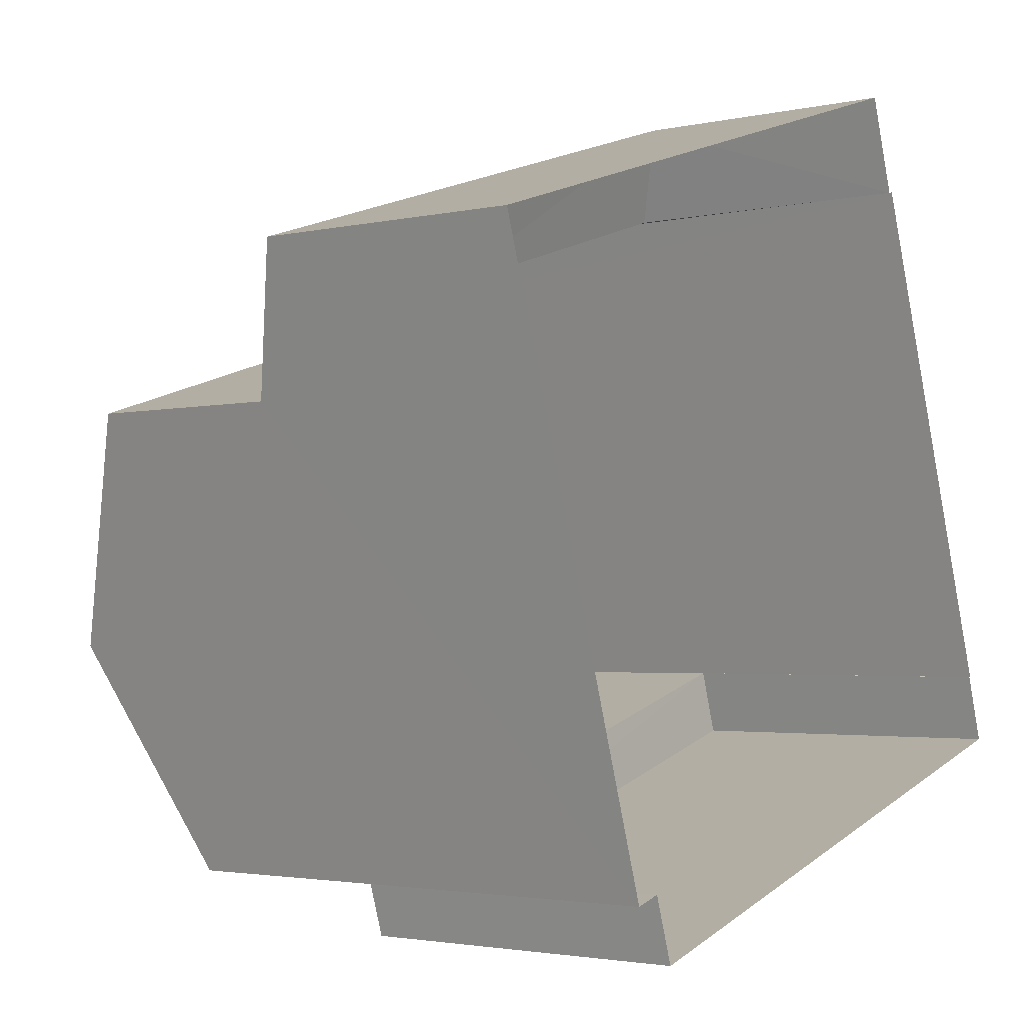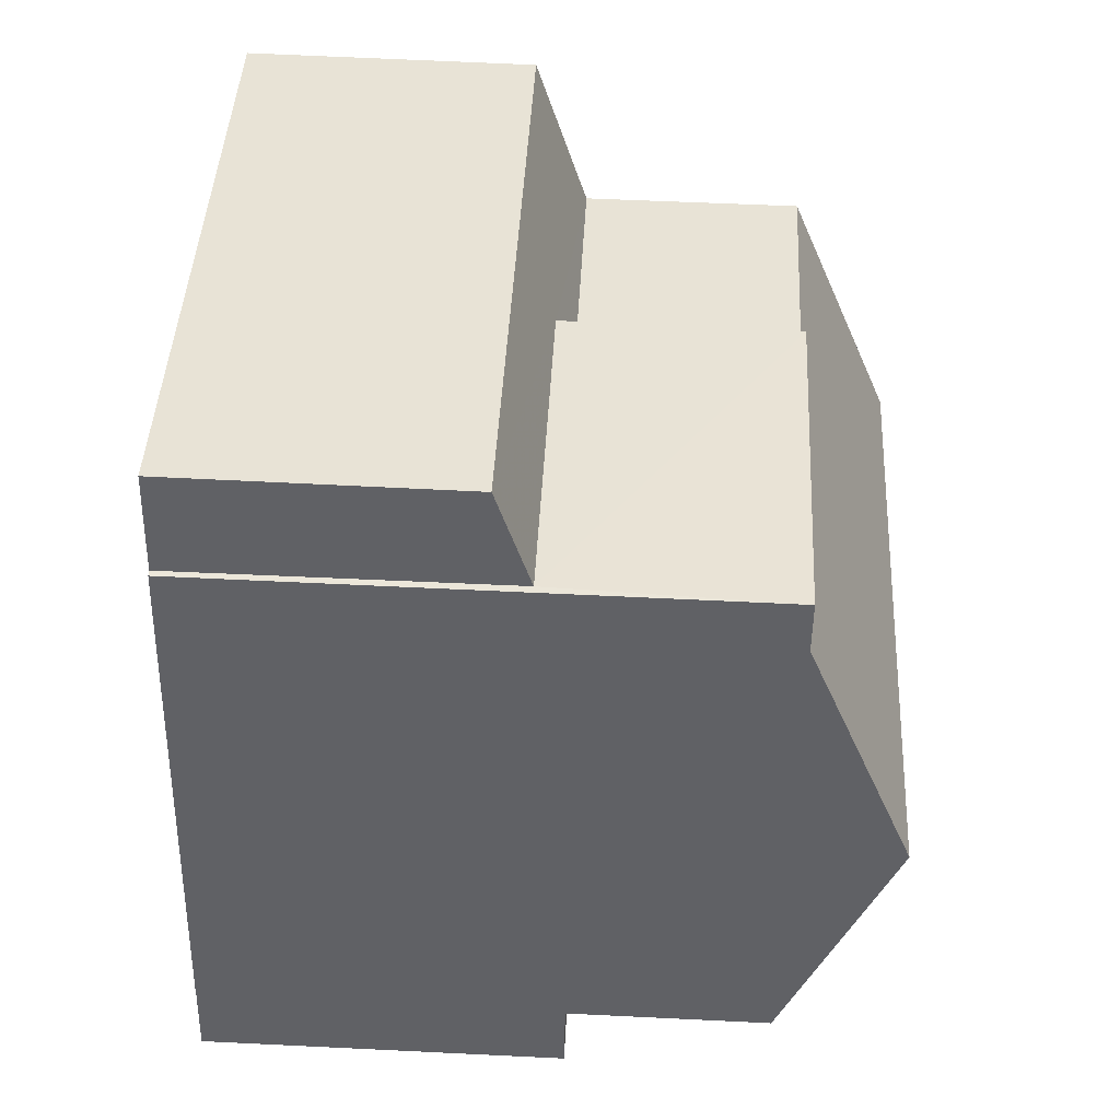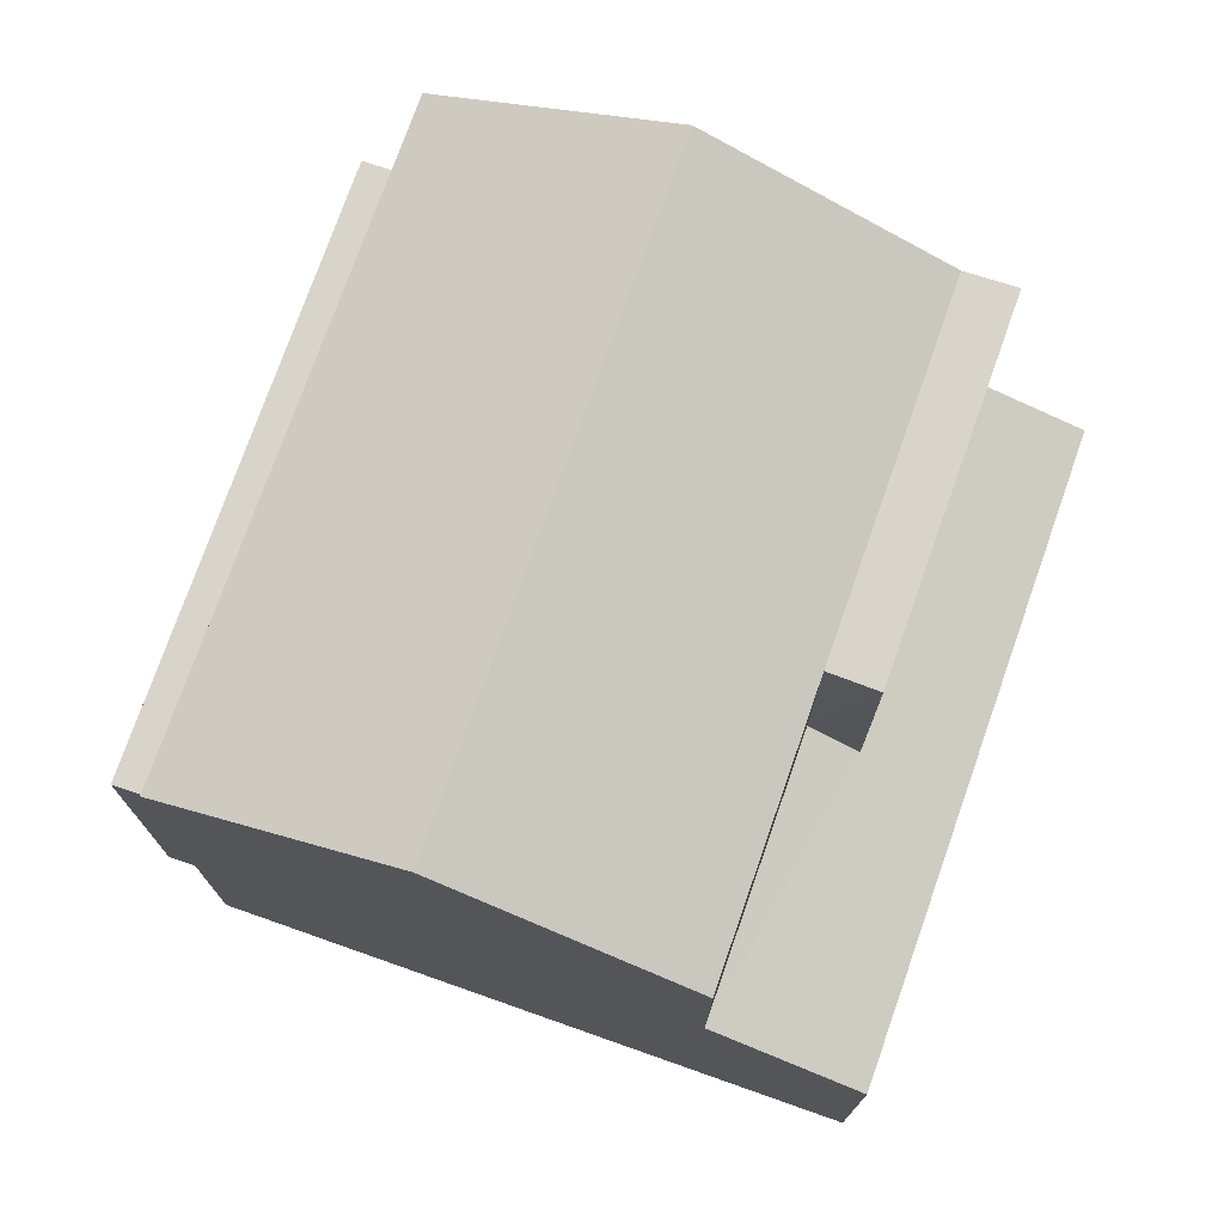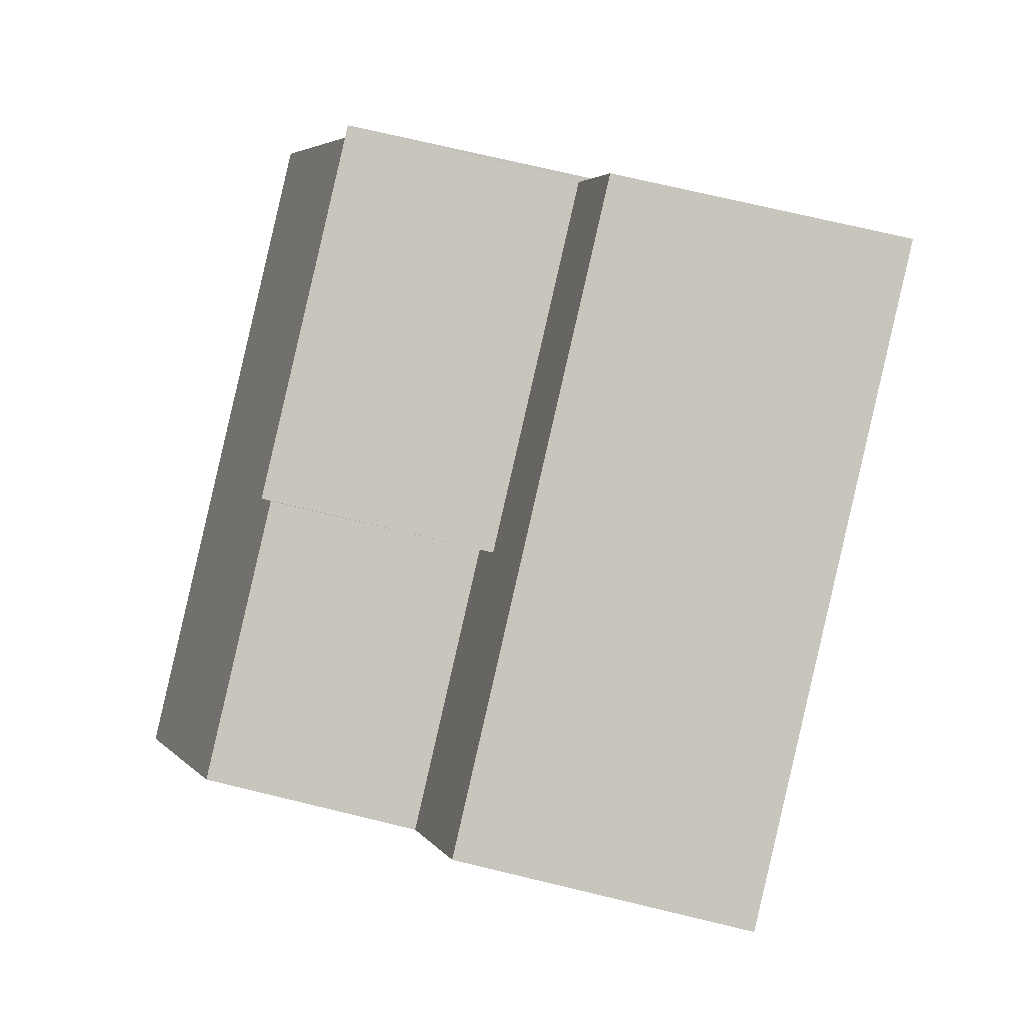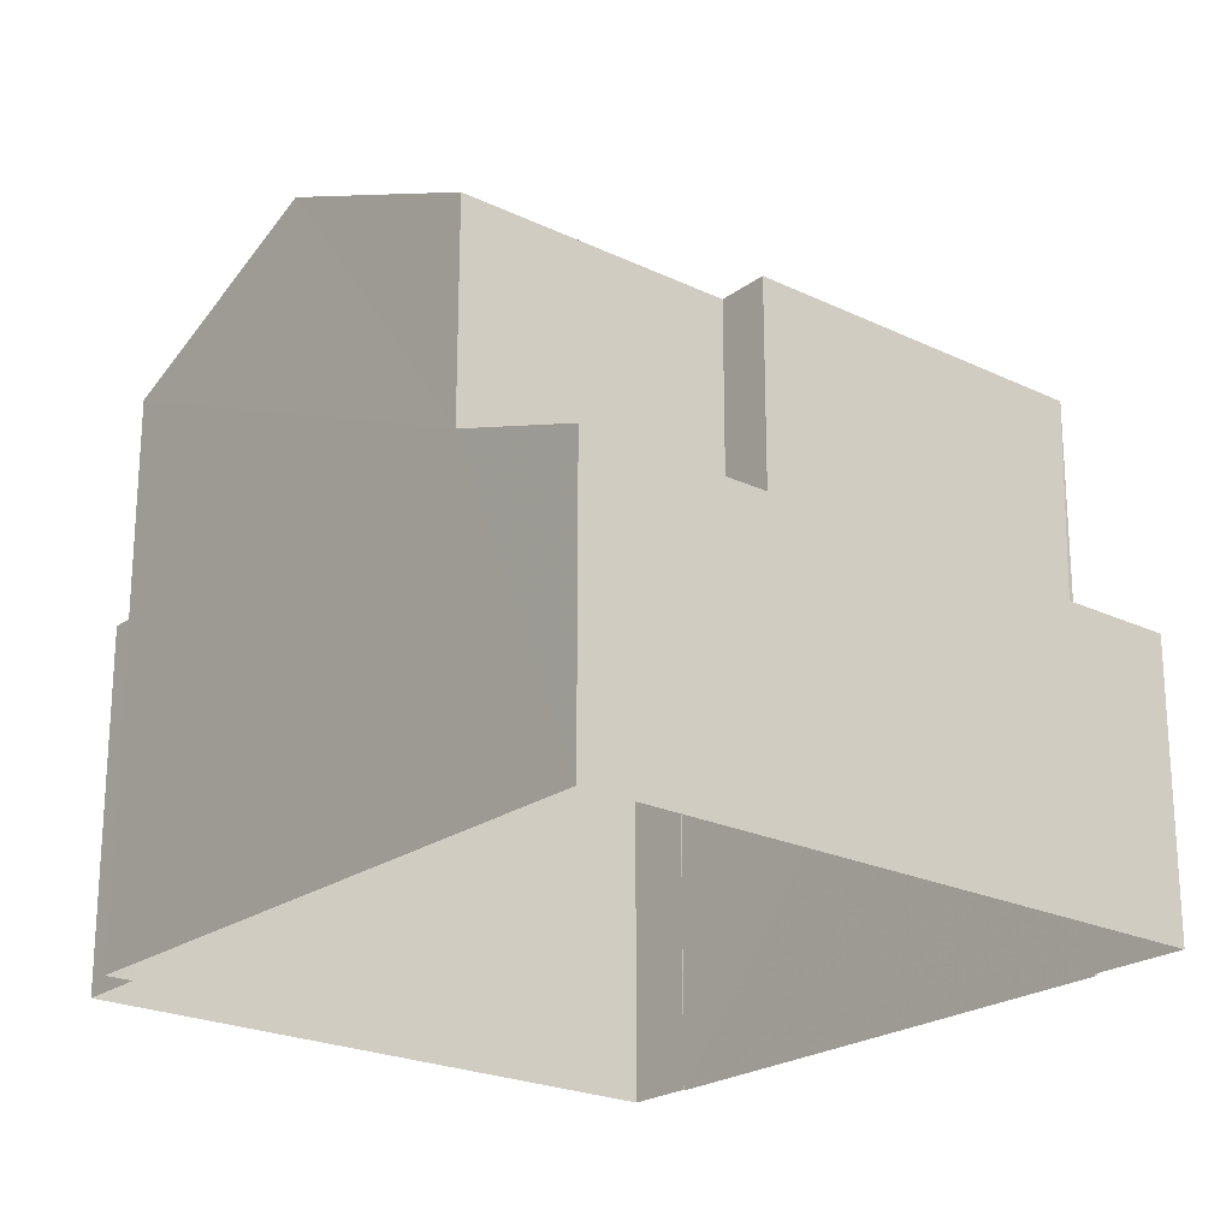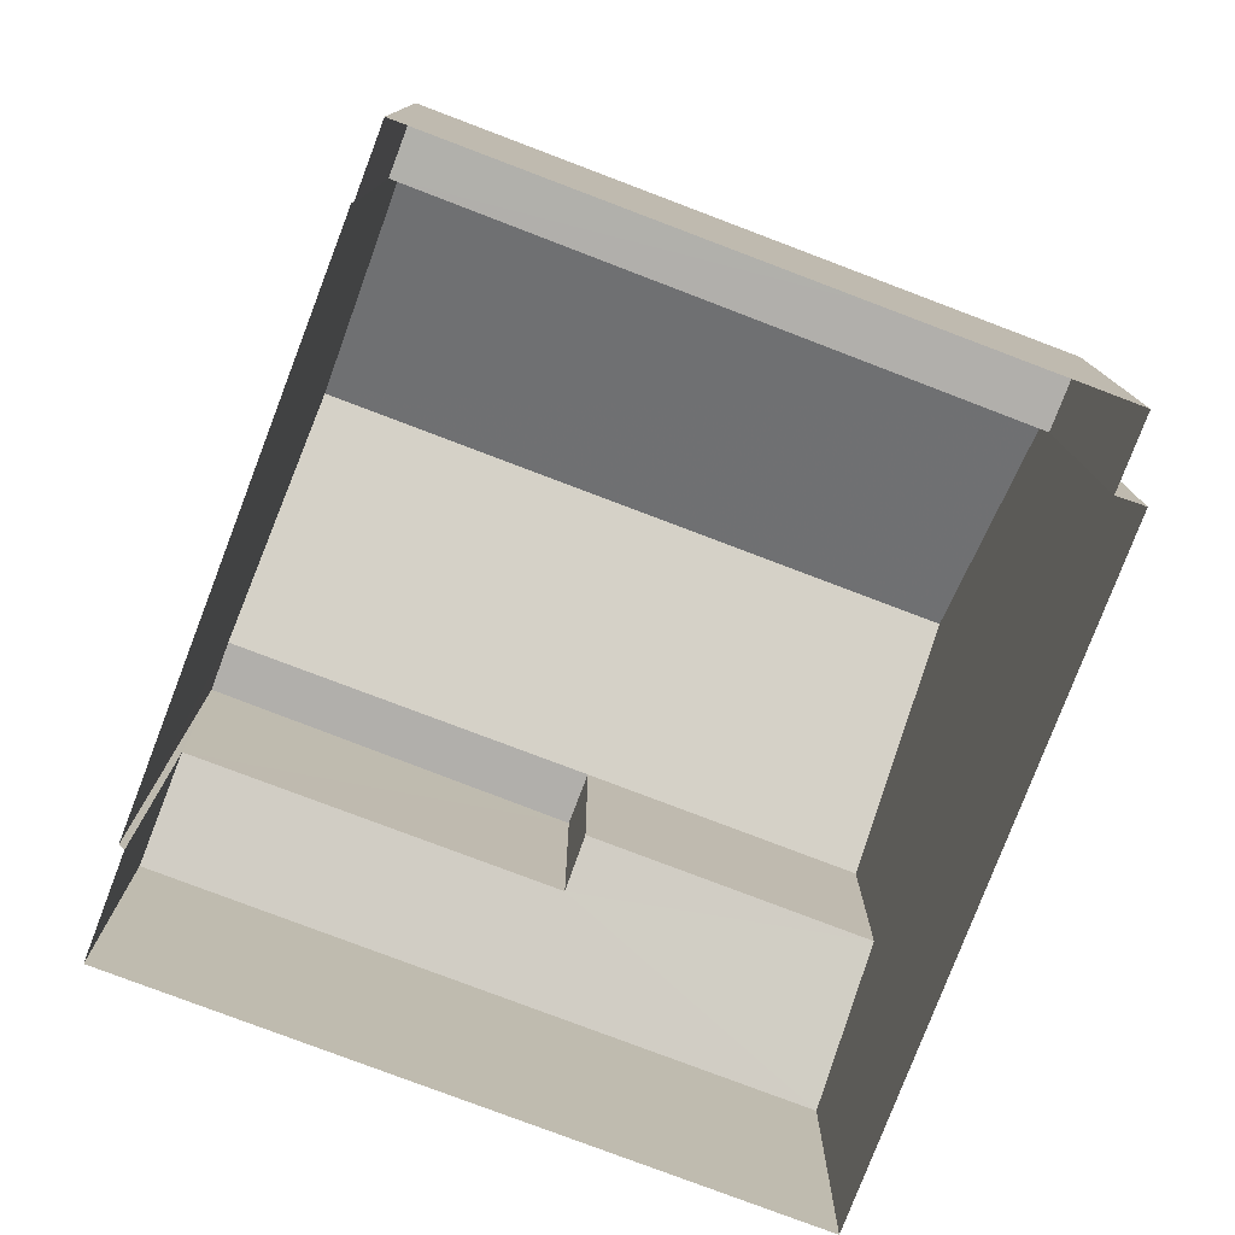
<metadata>
{"format":"obj","ext":"obj","renderer":"f3d","projection":"perspective","resolution":1024,"background":"white","views":[{"elev":-2.7,"azim":128.6,"up":"+Y"},{"elev":59.0,"azim":-87.1,"up":"+Y"},{"elev":75.2,"azim":91.9,"up":"+Z"},{"elev":71.5,"azim":103.6,"up":"+Y"},{"elev":-22.5,"azim":122.9,"up":"+Z"},{"elev":-78.5,"azim":-38.4,"up":"+Z"}]}
</metadata>
<code>
v -2.249e+05 -1.276e+05 14.27
v -2.249e+05 -1.276e+05 14.27
v -2.249e+05 -1.276e+05 14.27
v -2.249e+05 -1.276e+05 14.27
v -2.249e+05 -1.276e+05 14.27
v -2.249e+05 -1.276e+05 14.27
v -2.249e+05 -1.276e+05 14.27
v -2.249e+05 -1.276e+05 14.27
v -2.249e+05 -1.276e+05 14.27
v -2.249e+05 -1.276e+05 14.27
v -2.249e+05 -1.276e+05 20.78
v -2.249e+05 -1.276e+05 22.04
v -2.249e+05 -1.276e+05 20.78
v -2.249e+05 -1.276e+05 22.04
v -2.249e+05 -1.276e+05 20.78
v -2.249e+05 -1.276e+05 20.78
v -2.249e+05 -1.276e+05 20.78
v -2.249e+05 -1.276e+05 18.46
v -2.249e+05 -1.276e+05 18.46
v -2.249e+05 -1.276e+05 18.46
v -2.249e+05 -1.276e+05 18.46
v -2.249e+05 -1.276e+05 17.63
v -2.249e+05 -1.276e+05 18.04
v -2.249e+05 -1.276e+05 17.63
v -2.249e+05 -1.276e+05 18.25
v -2.249e+05 -1.276e+05 18.04
v -2.249e+05 -1.276e+05 18.25
v -2.249e+05 -1.276e+05 20.78
v -2.249e+05 -1.276e+05 20.78
f 1 2 3
f 1 3 4
f 5 6 4
f 3 7 8
f 5 9 10
f 9 3 8
f 4 3 9
f 5 4 9
f 11 12 13
f 13 14 15
f 13 12 14
f 12 16 14
f 12 17 16
f 18 19 20
f 21 18 20
f 22 23 24
f 24 23 25
f 22 26 23
f 25 23 27
f 13 28 29
f 11 13 29
f 14 16 25
f 15 14 25
f 16 6 25
f 25 6 5
f 25 5 24
f 22 5 10
f 22 24 5
f 3 2 19
f 18 3 19
f 25 13 15
f 25 27 13
f 12 11 17
f 29 8 11
f 17 11 7
f 11 8 7
f 21 20 1
f 4 21 1
f 27 28 13
f 27 23 28
f 18 7 3
f 7 18 17
f 4 6 21
f 16 17 21
f 6 16 21
f 21 17 18
f 9 8 26
f 8 29 26
f 26 28 23
f 26 29 28
f 19 2 1
f 20 19 1
f 9 22 10
f 9 26 22

</code>
